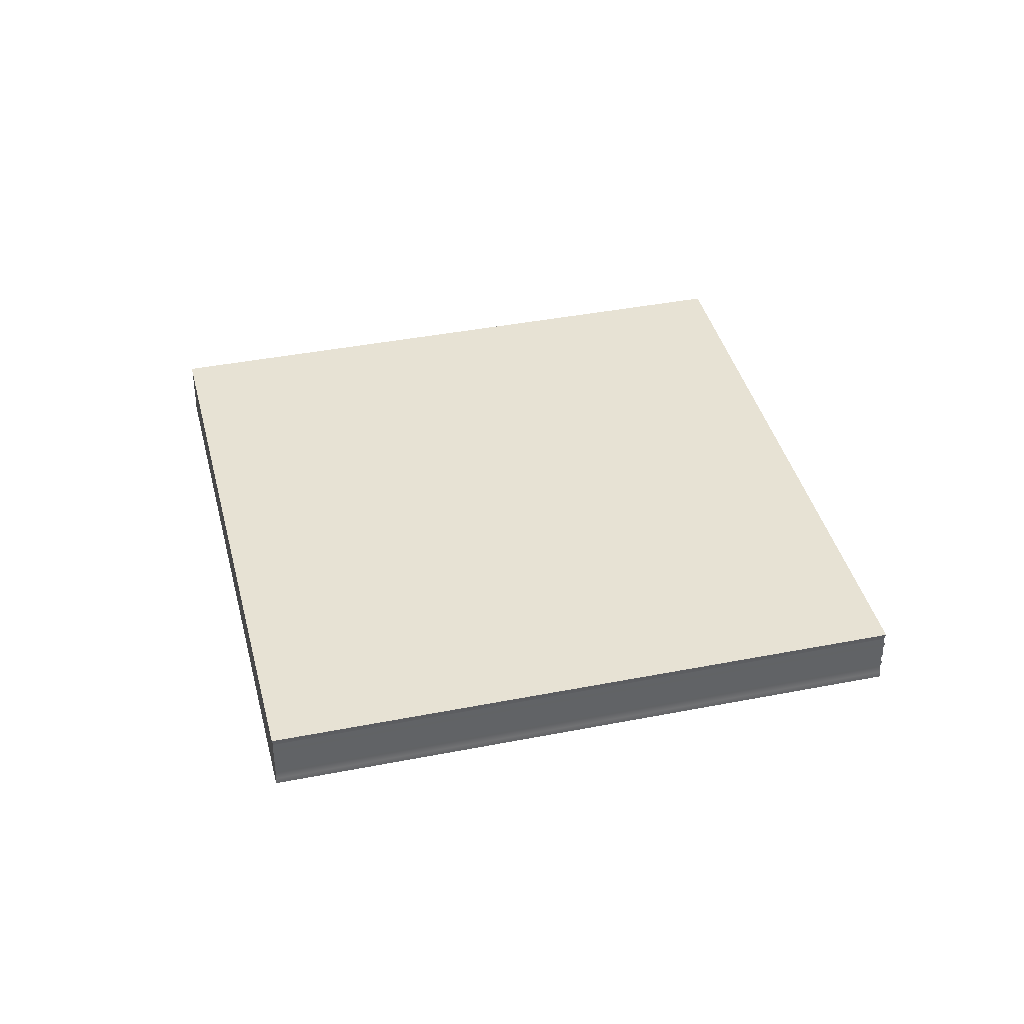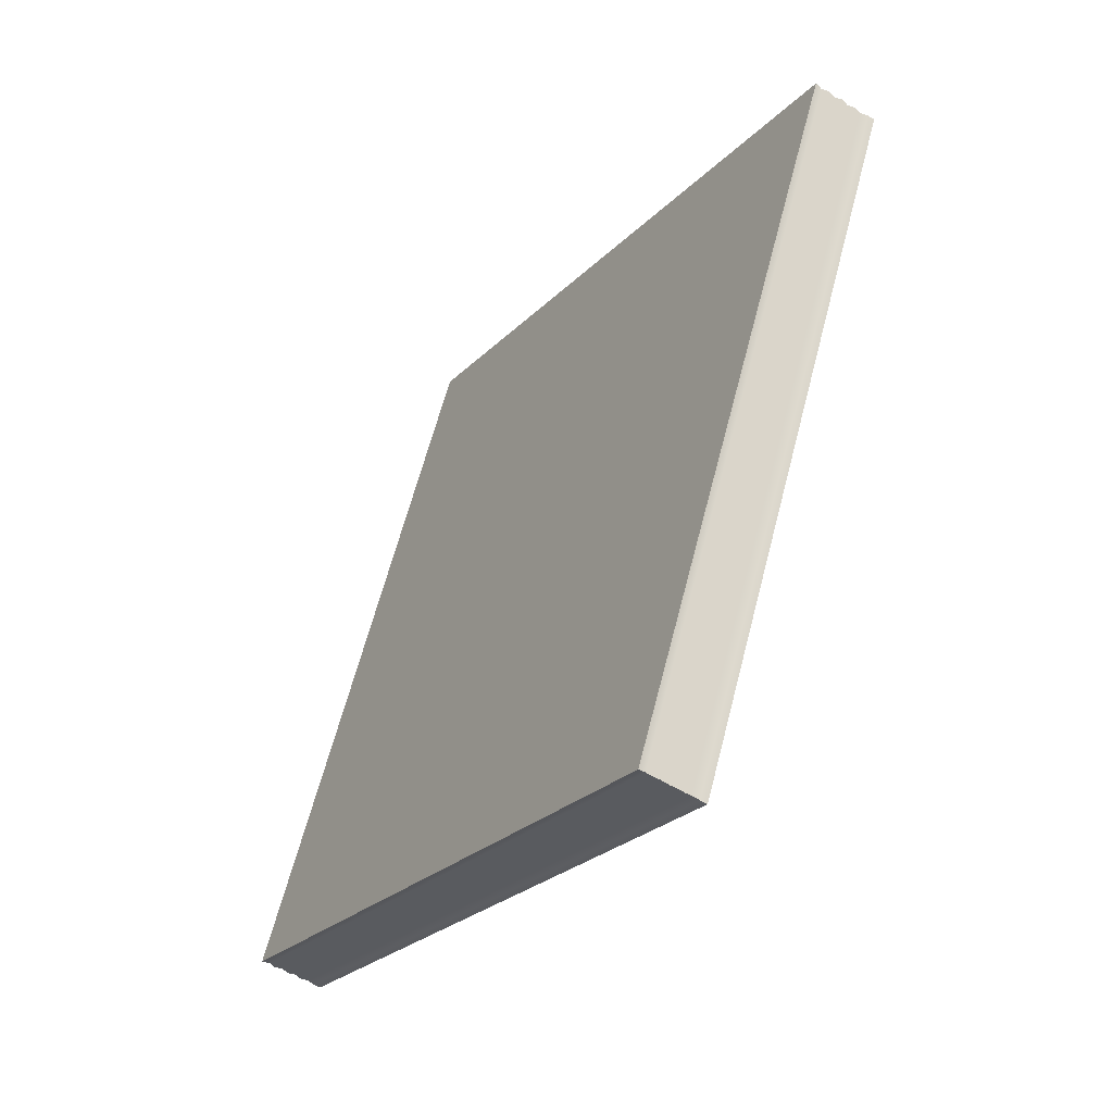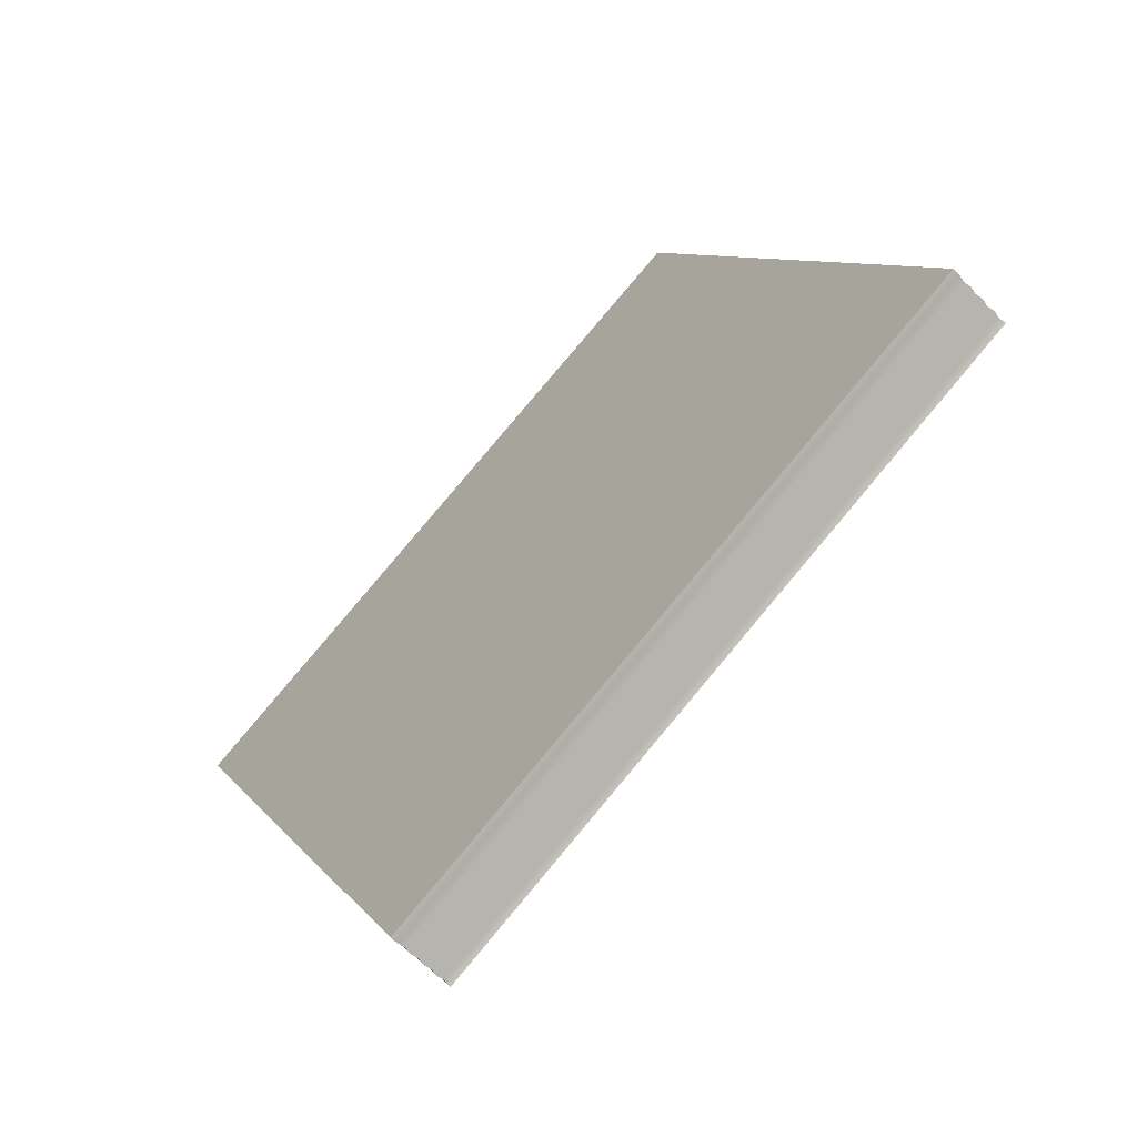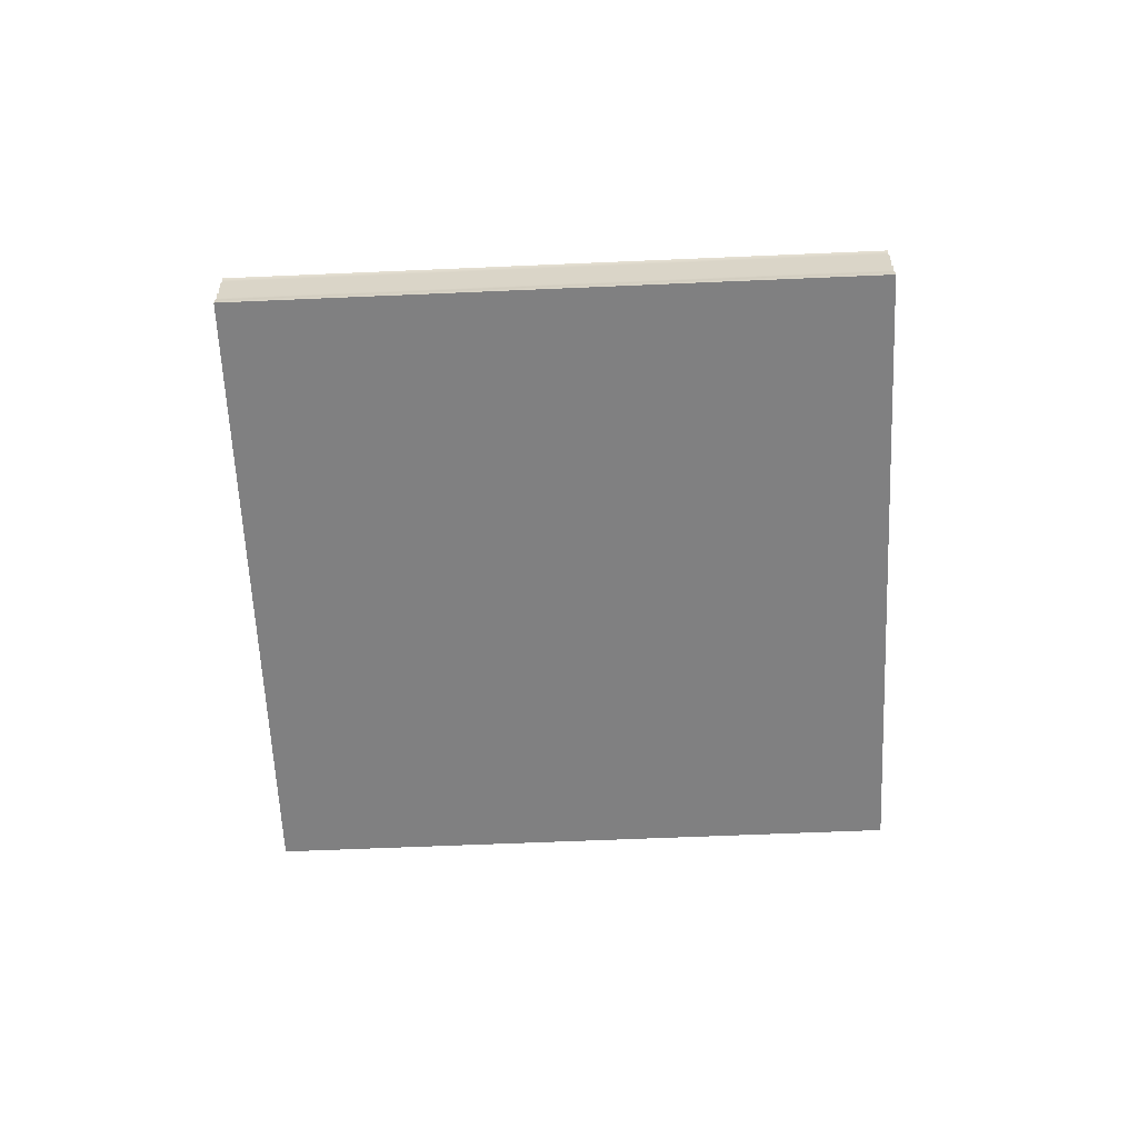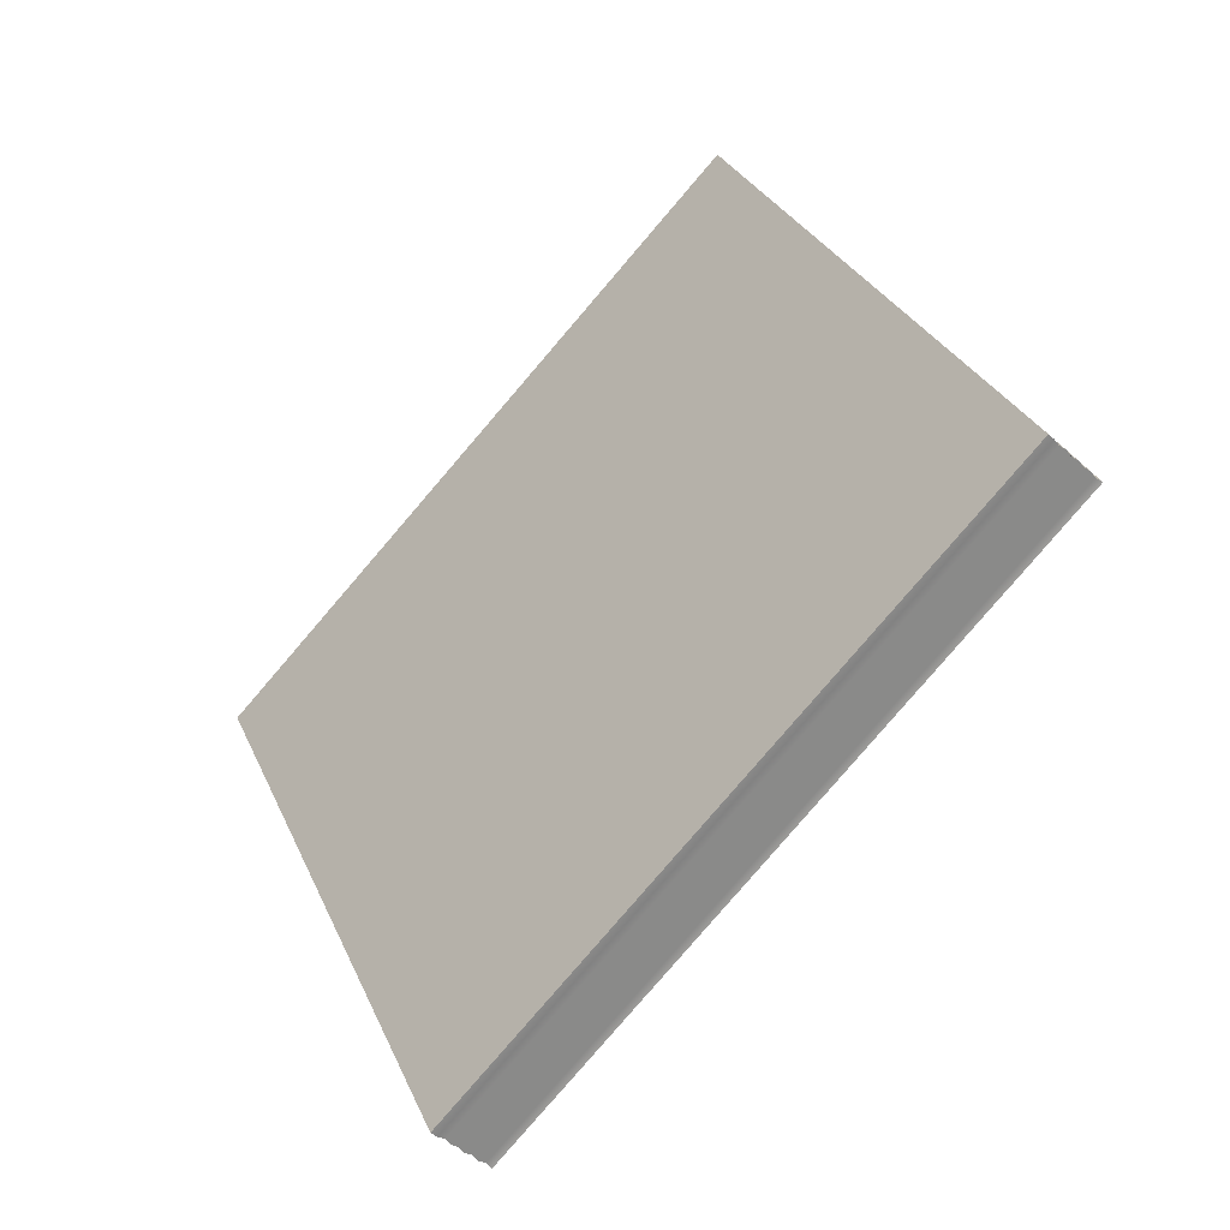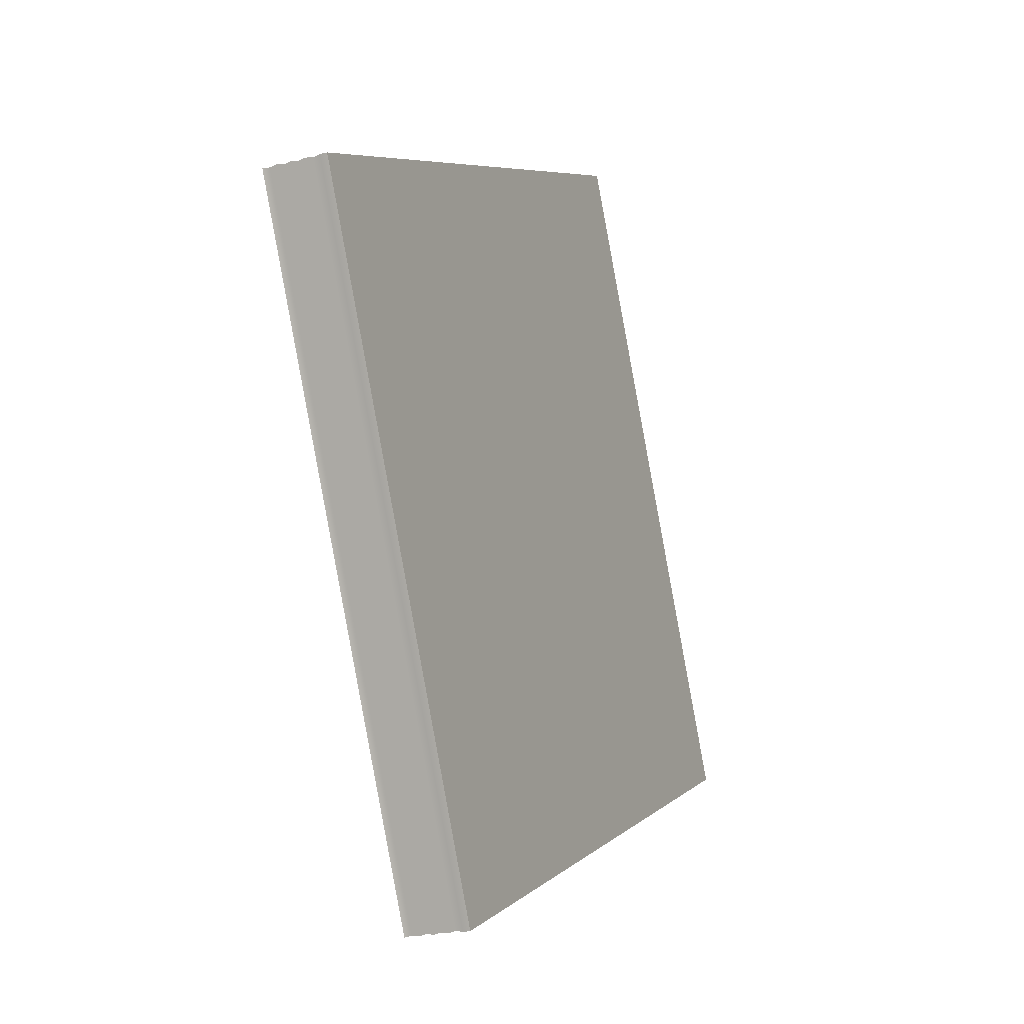
<metadata>
{"format":"obj","ext":"obj","renderer":"f3d","projection":"perspective","resolution":1024,"background":"white","views":[{"elev":39.7,"azim":-39.6,"up":"+Y"},{"elev":-52.5,"azim":-123.6,"up":"+Z"},{"elev":-63.7,"azim":44.4,"up":"+Z"},{"elev":-60.2,"azim":-113.3,"up":"+Y"},{"elev":-45.2,"azim":43.7,"up":"+Z"},{"elev":-22.2,"azim":-65.7,"up":"+Z"}]}
</metadata>
<code>
g default
v -0.6186 0.1424 0.2318
v 0.2813 0.1424 0.668
v -0.6186 0.2357 0.2318
v 0.2813 0.2357 0.668
v -0.1824 0.2357 -0.668
v 0.7174 0.2357 -0.2318
v -0.1824 0.1424 -0.668
v 0.7174 0.1424 -0.2318
v 0.2813 0.1527 0.668
v 0.7174 0.1527 -0.2318
v -0.1824 0.1527 -0.668
v -0.6186 0.1527 0.2318
v 0.2805 0.1632 0.6658
v 0.7152 0.1632 -0.2311
v -0.1816 0.1632 -0.6658
v -0.6163 0.1632 0.2311
v 0.2813 0.1735 0.668
v 0.7174 0.1735 -0.2318
v -0.1824 0.1735 -0.668
v -0.6186 0.1735 0.2318
v 0.2805 0.1839 0.6658
v 0.7152 0.1839 -0.2311
v -0.1816 0.1839 -0.6658
v -0.6163 0.1839 0.2311
v 0.2813 0.1942 0.668
v 0.7174 0.1942 -0.2318
v -0.1824 0.1942 -0.668
v -0.6186 0.1942 0.2318
v 0.2805 0.2046 0.6658
v 0.7152 0.2046 -0.2311
v -0.1816 0.2046 -0.6658
v -0.6163 0.2046 0.2311
v 0.2813 0.215 0.668
v 0.7174 0.215 -0.2318
v -0.1824 0.215 -0.668
v -0.6186 0.215 0.2318
v 0.2805 0.2252 0.6658
v 0.7152 0.2252 -0.2311
v -0.1816 0.2252 -0.6658
v -0.6163 0.2252 0.2311
g pasted__pasted__pCube1 pasted__group group1
f 40 37 4 3
f 3 4 6 5
f 38 39 5 6
f 7 8 2 1
f 37 38 6 4
f 39 40 3 5
f 2 8 10 9
f 8 7 11 10
f 7 1 12 11
f 1 2 9 12
f 9 10 14 13
f 10 11 15 14
f 11 12 16 15
f 12 9 13 16
f 13 14 18 17
f 14 15 19 18
f 15 16 20 19
f 16 13 17 20
f 17 18 22 21
f 18 19 23 22
f 19 20 24 23
f 20 17 21 24
f 21 22 26 25
f 22 23 27 26
f 23 24 28 27
f 24 21 25 28
f 25 26 30 29
f 26 27 31 30
f 27 28 32 31
f 28 25 29 32
f 29 30 34 33
f 30 31 35 34
f 31 32 36 35
f 32 29 33 36
f 33 34 38 37
f 34 35 39 38
f 35 36 40 39
f 36 33 37 40

</code>
